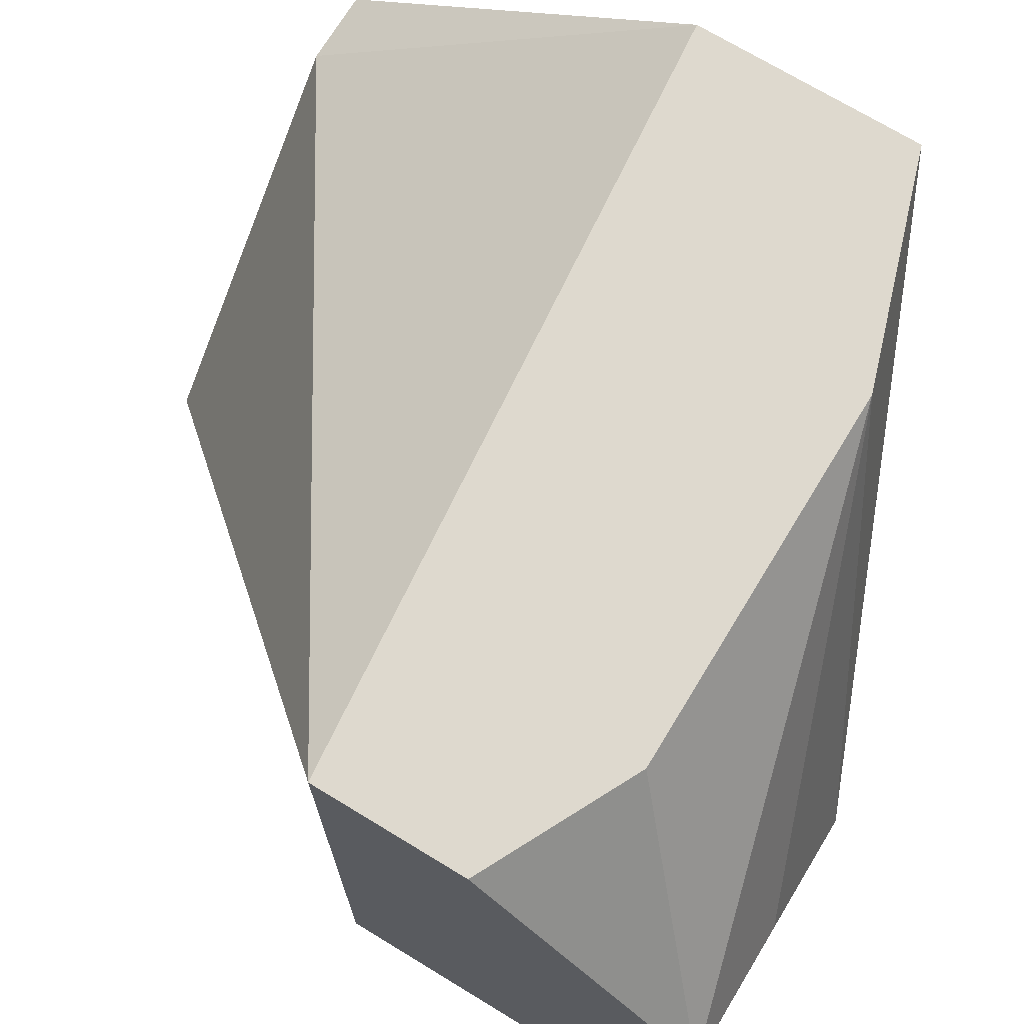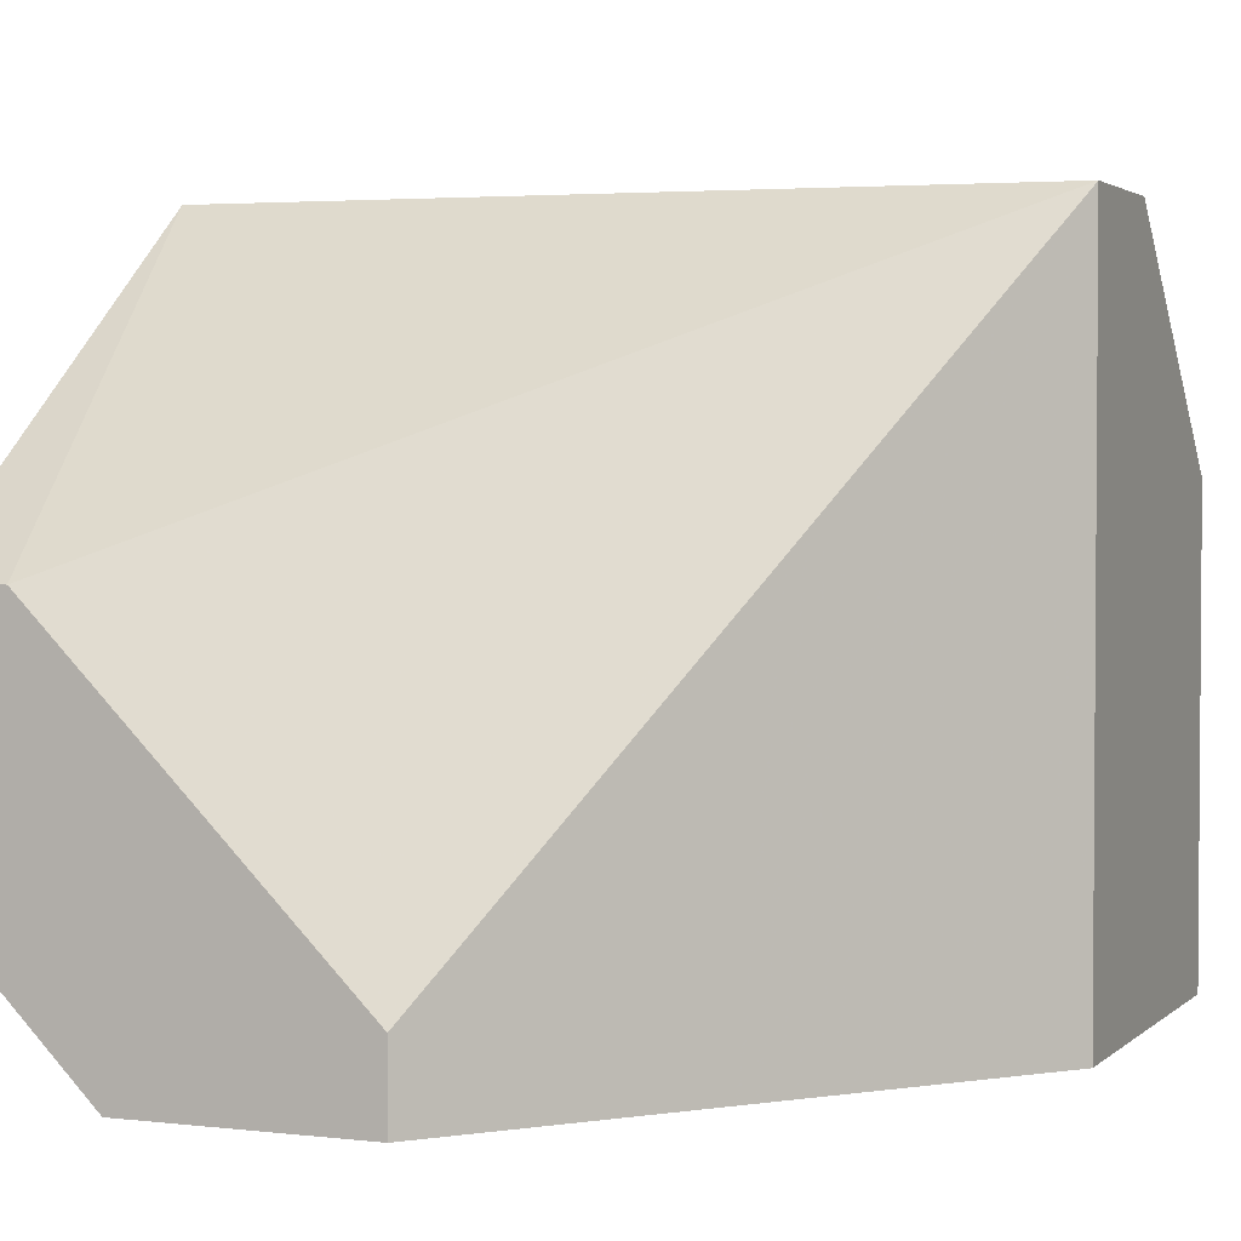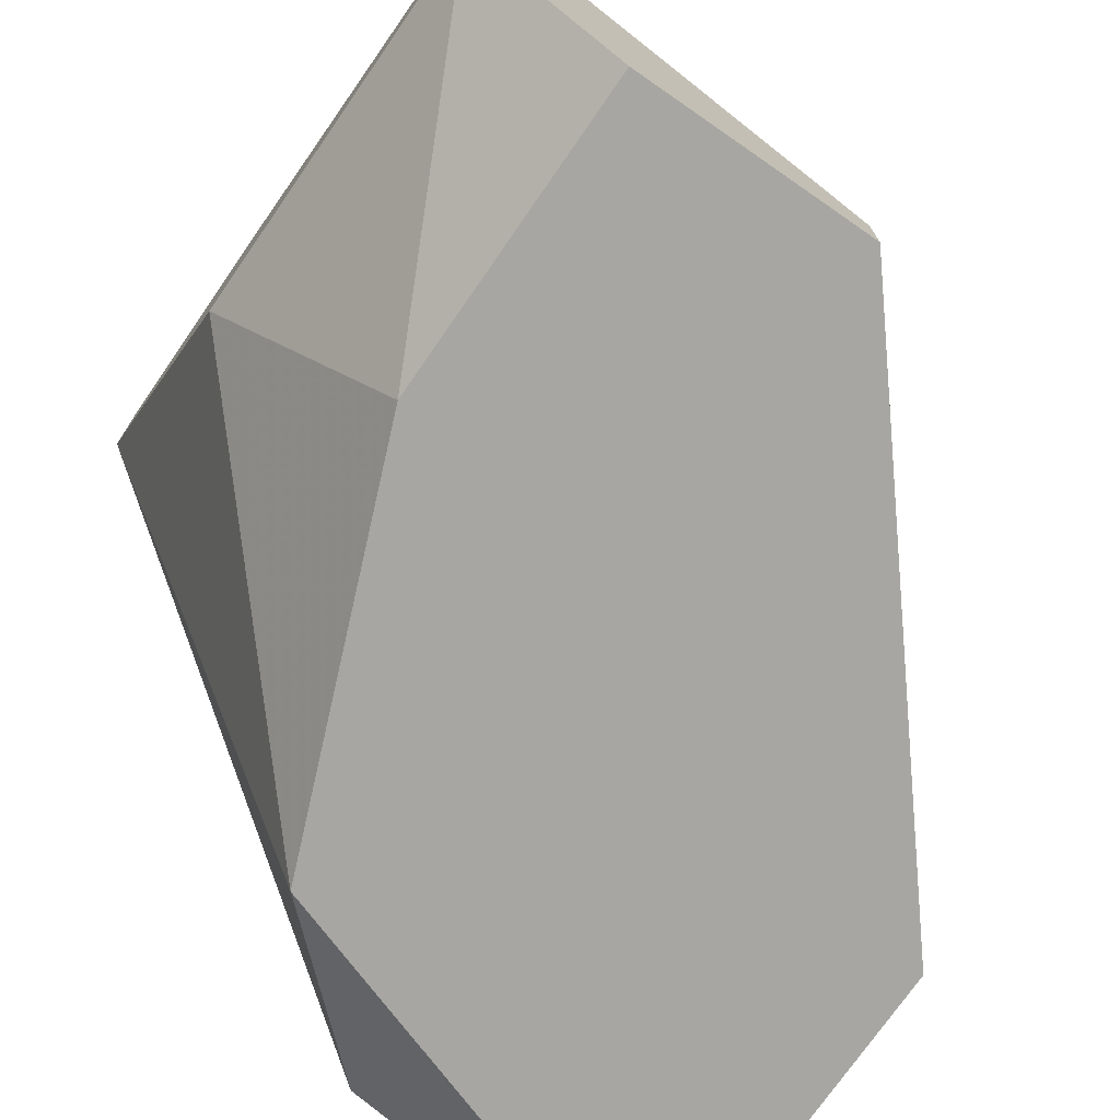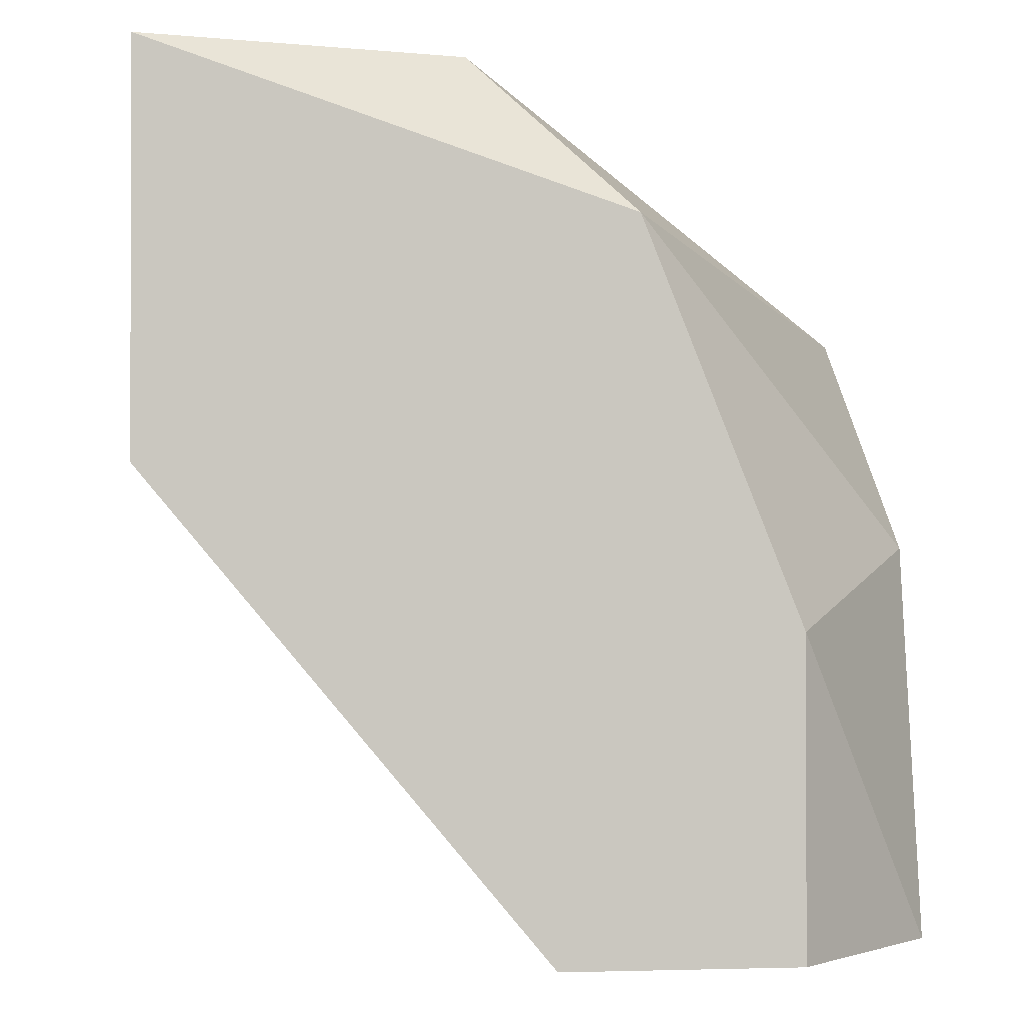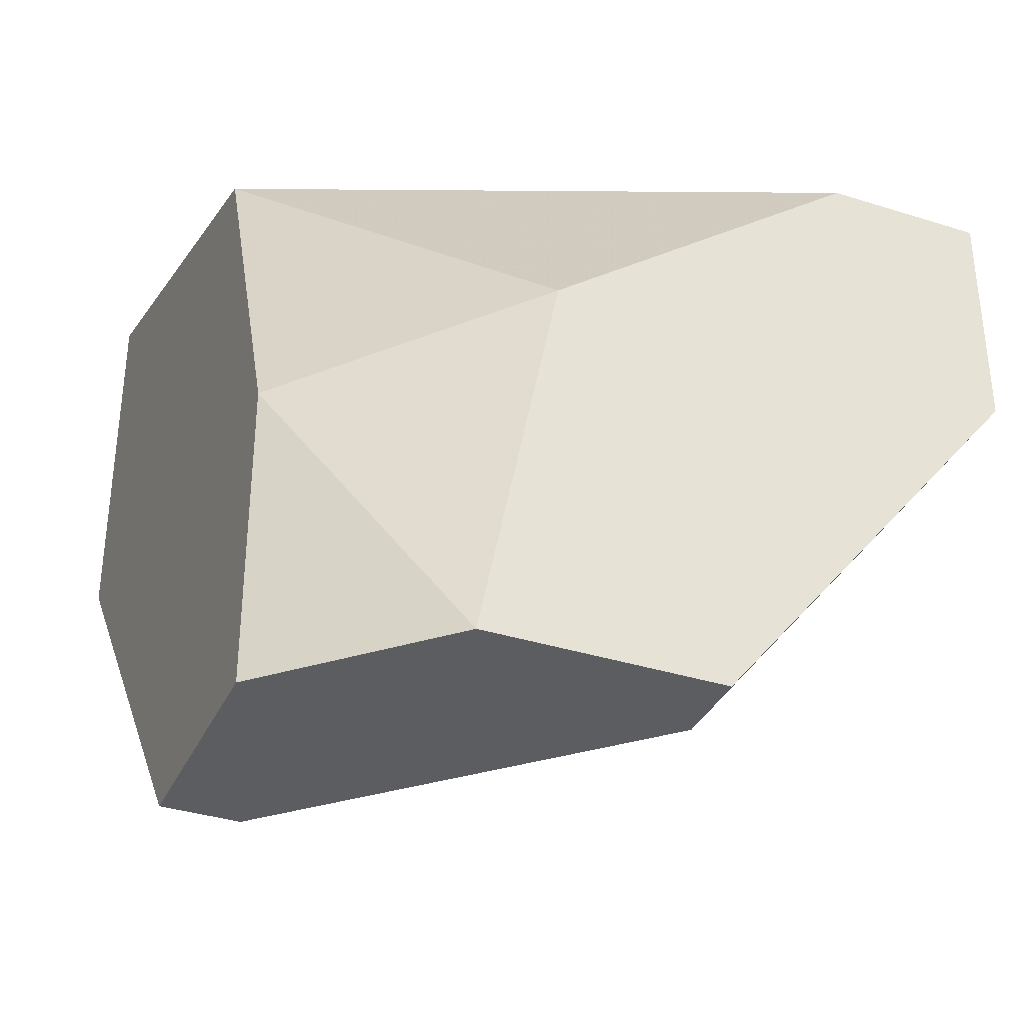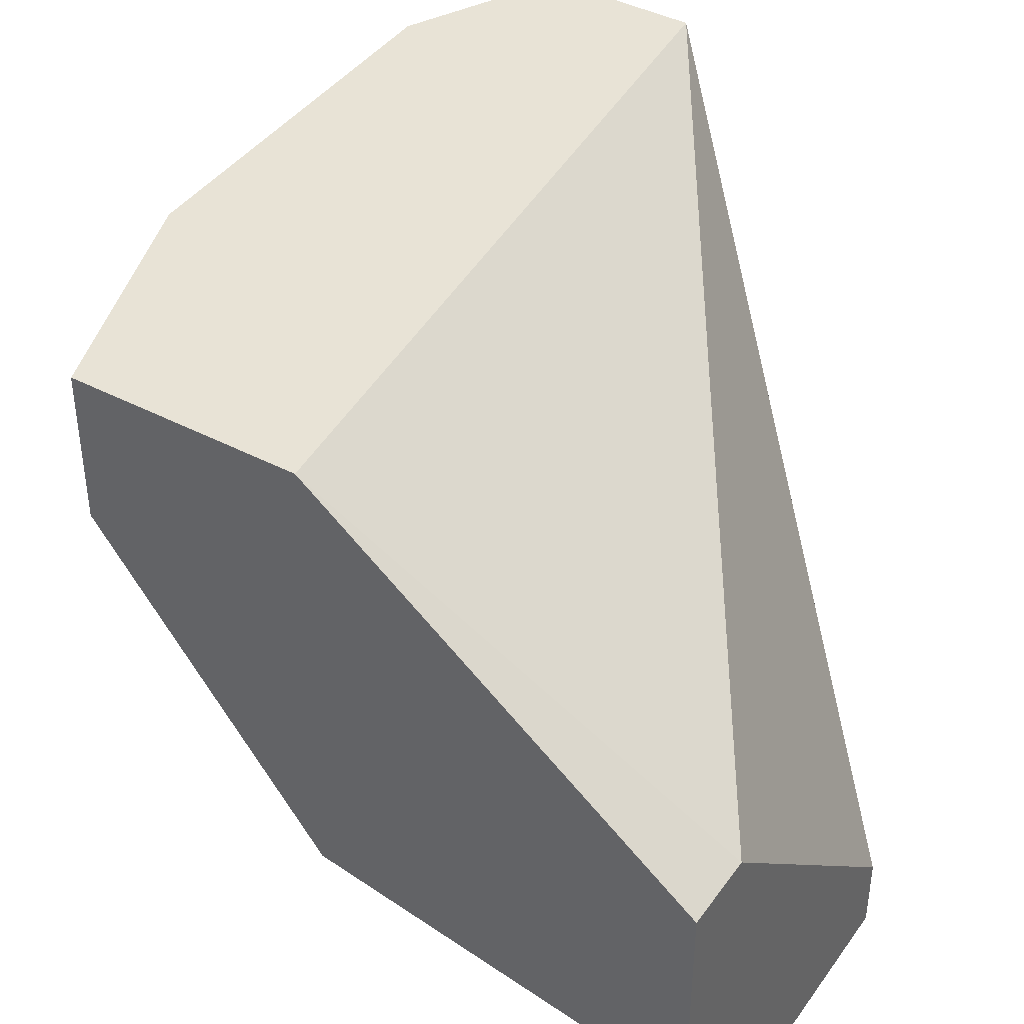
<metadata>
{"format":"obj","ext":"obj","renderer":"f3d","projection":"perspective","resolution":1024,"background":"white","views":[{"elev":71.6,"azim":121.3,"up":"+Z"},{"elev":2.6,"azim":22.5,"up":"+Z"},{"elev":-74.0,"azim":-34.7,"up":"+Z"},{"elev":-0.9,"azim":173.1,"up":"+Y"},{"elev":-35.6,"azim":-112.7,"up":"+Y"},{"elev":41.5,"azim":-57.6,"up":"+Z"}]}
</metadata>
<code>
v 0.03328 0.02122 -0.04654
v 0.03328 0.02122 -0.05066
v 0.0271 0.01709 -0.03417
v 0.02297 -0.00146 -0.04242
v 0.02916 0.01709 -0.05273
v 0.0374 0.02122 -0.04242
v 0.0374 0.01709 -0.03417
v 0.04153 0.02122 -0.05273
v 0.04153 0.02122 -0.04036
v 0.04153 0.01503 -0.03417
v 0.04153 0.01091 -0.03417
v 0.04153 0.01091 -0.05273
v 0.03122 -0.00146 -0.05066
v 0.03122 -0.00146 -0.05273
v 0.02091 0.01503 -0.03417
v 0.02091 0.01503 -0.0383
v 0.02091 -0.00146 -0.0486
v 0.02091 -0.00146 -0.04242
v 0.02091 0.008852 -0.03417
v 0.02091 0.008852 -0.04654
v 0.02504 0.006787 -0.05273
v 0.02504 -0.00146 -0.05273
f 9 7 10
f 17 18 15
f 18 17 14
f 8 14 5
f 8 11 12
f 11 14 12
f 14 8 12
f 8 6 9
f 11 8 9
f 15 18 19
f 11 15 19
f 17 15 20
f 6 8 2
f 8 5 2
f 15 11 7
f 5 14 21
f 17 20 21
f 20 5 21
f 20 15 16
f 5 20 16
f 15 2 16
f 2 5 16
f 18 14 4
f 19 18 4
f 11 19 4
f 9 6 3
f 15 7 3
f 7 9 3
f 14 11 13
f 11 4 13
f 4 14 13
f 14 17 22
f 17 21 22
f 21 14 22
f 6 2 1
f 2 15 1
f 3 6 1
f 15 3 1
f 11 9 10
f 7 11 10

</code>
